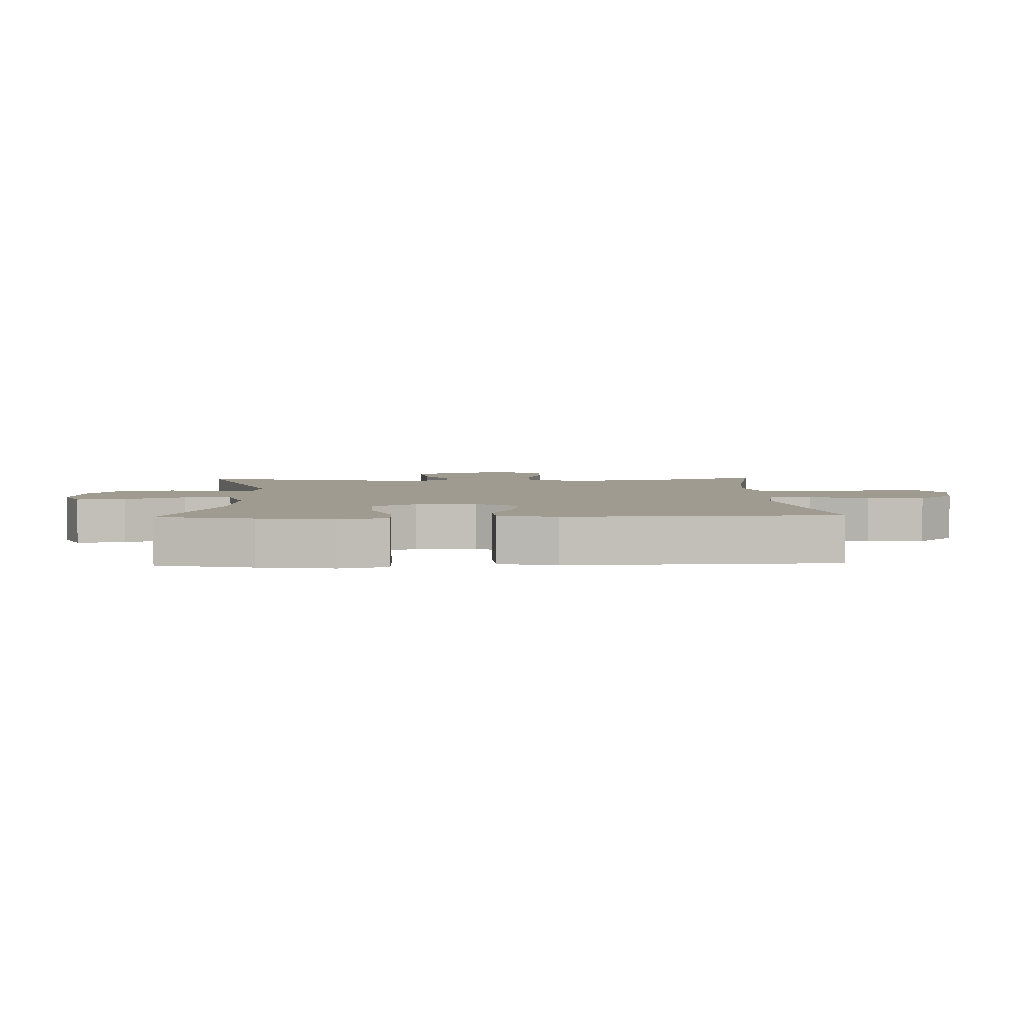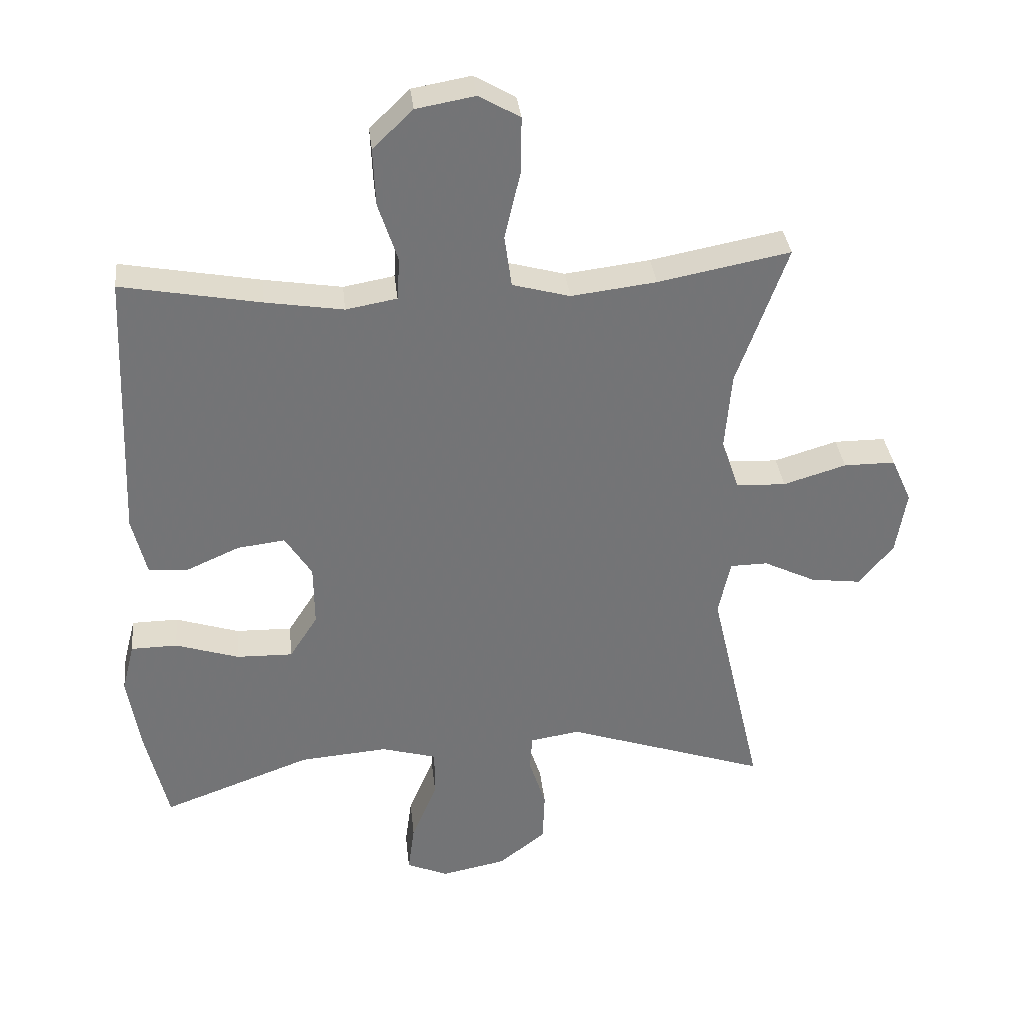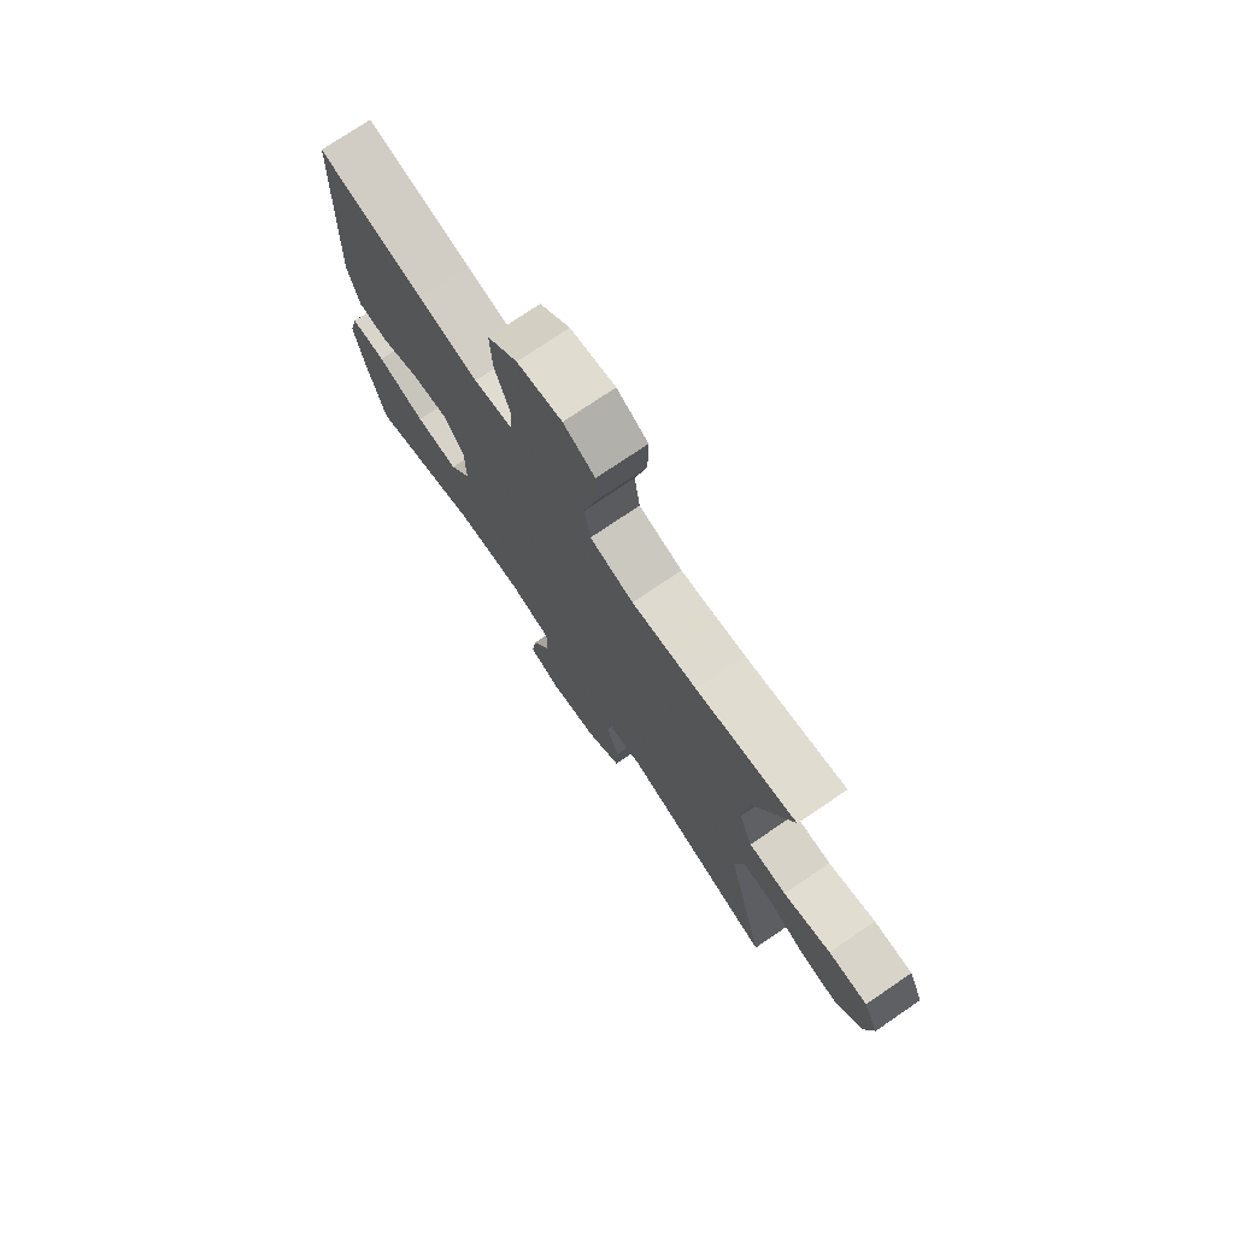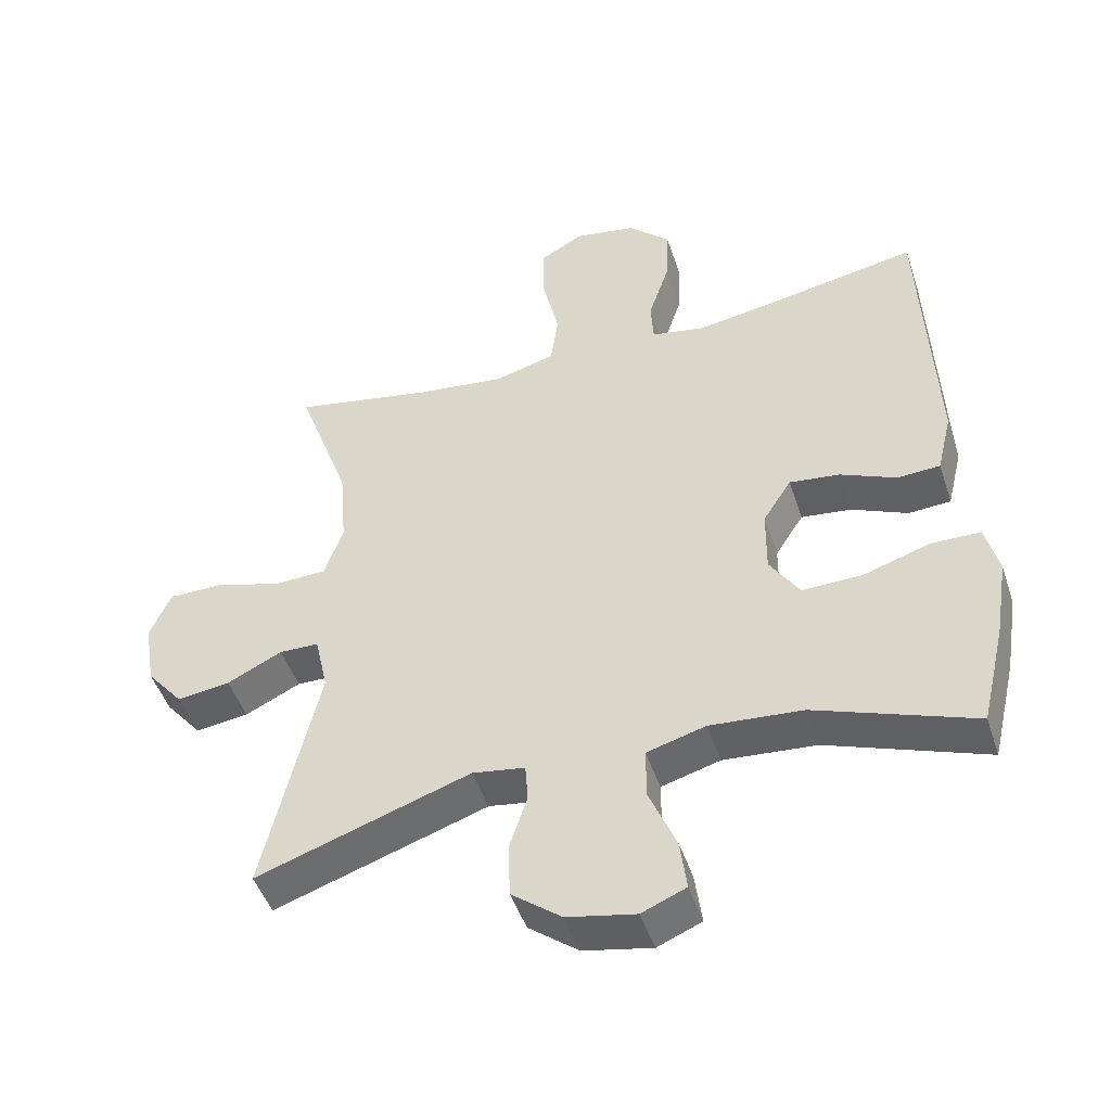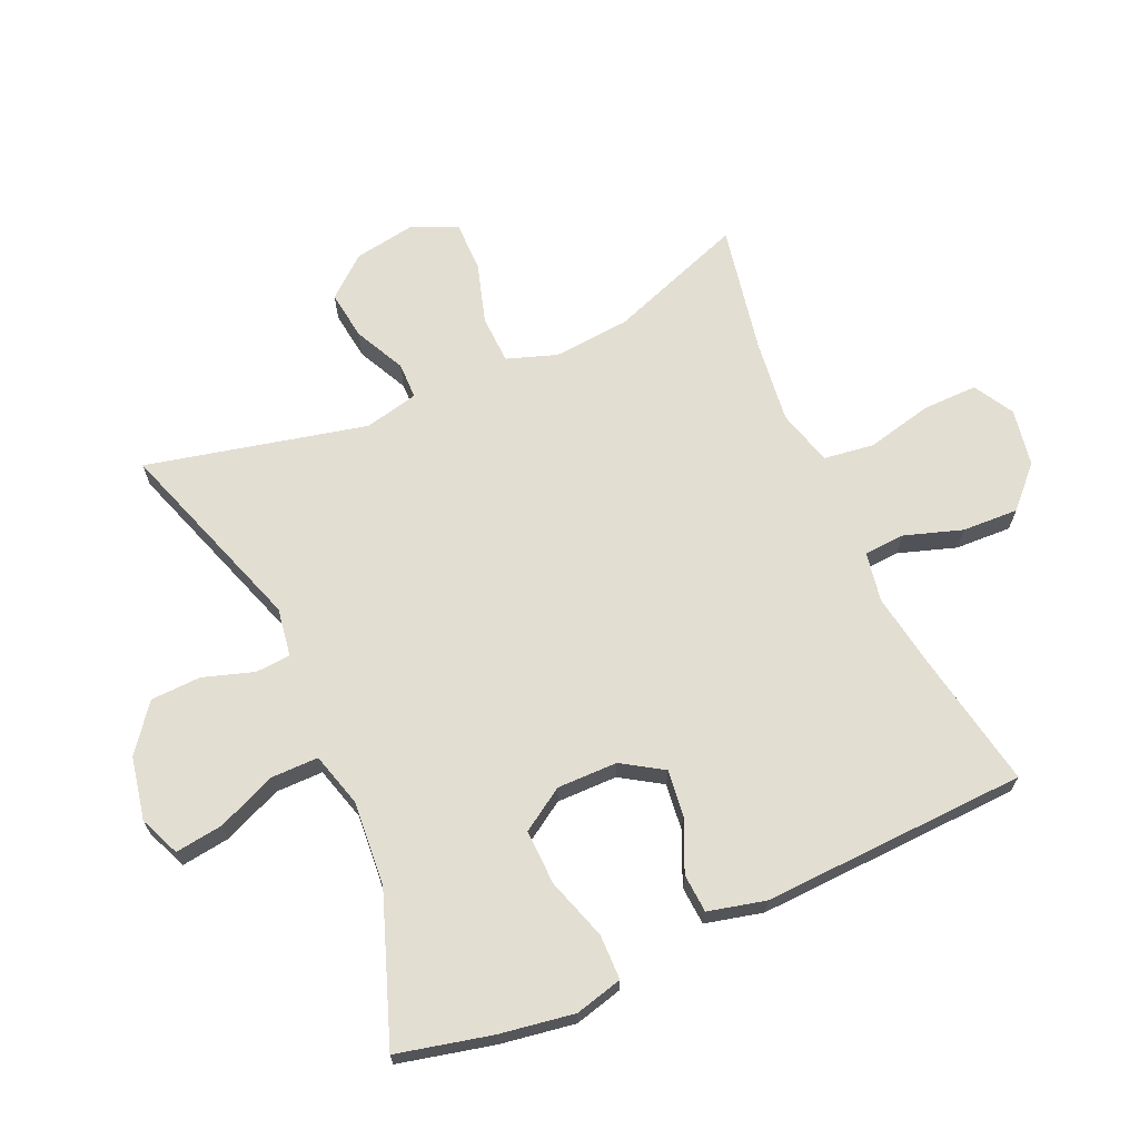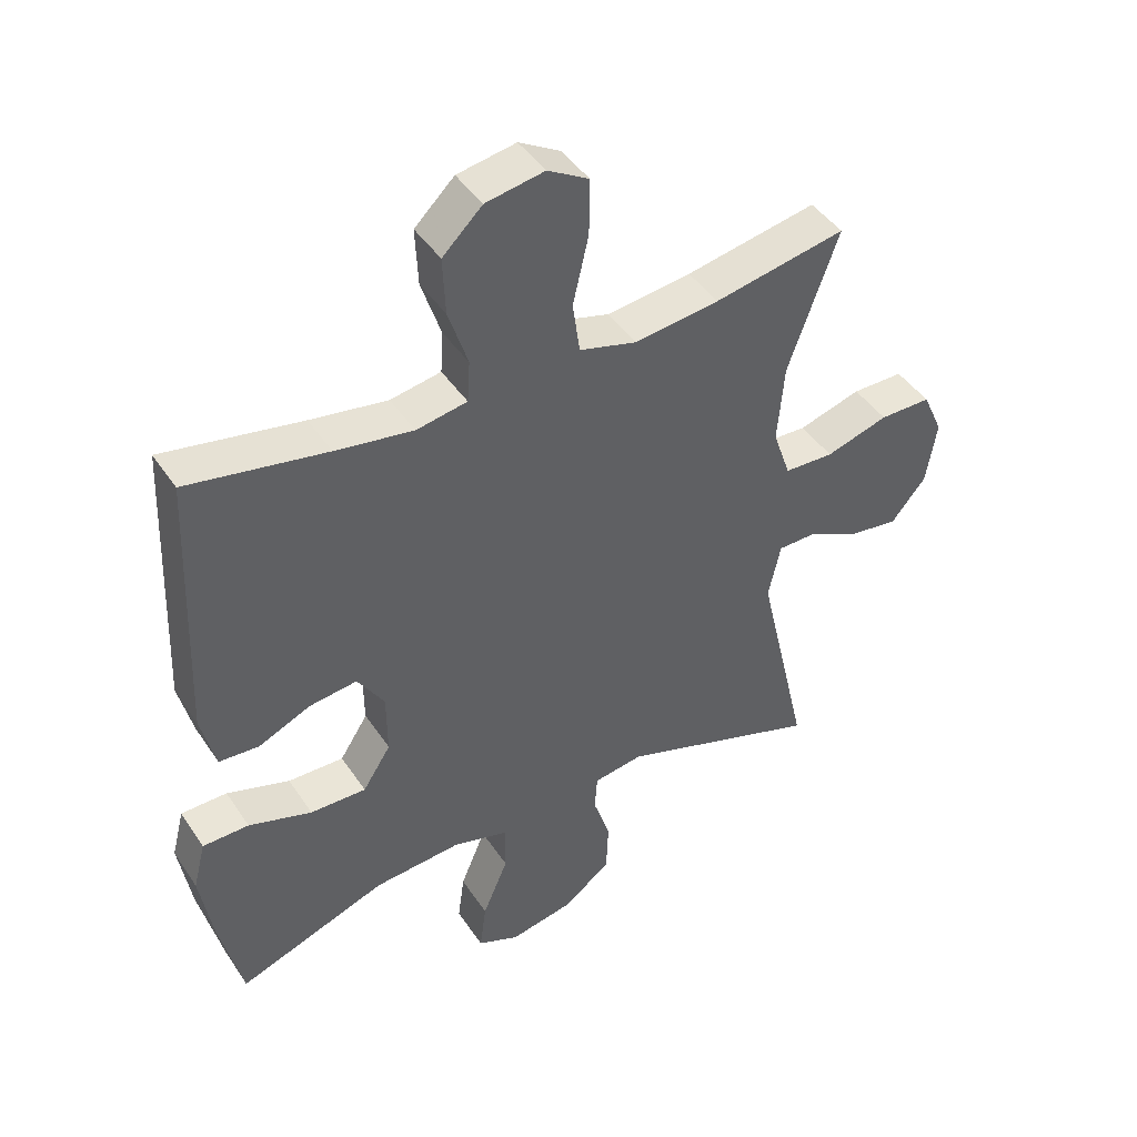
<metadata>
{"format":"obj","ext":"obj","renderer":"f3d","projection":"perspective","resolution":1024,"background":"white","views":[{"elev":4.0,"azim":-92.2,"up":"+Y"},{"elev":34.2,"azim":-6.1,"up":"+Z"},{"elev":75.3,"azim":55.8,"up":"+Z"},{"elev":-47.5,"azim":-162.0,"up":"+Z"},{"elev":67.6,"azim":-114.1,"up":"+Y"},{"elev":44.1,"azim":-31.4,"up":"+Z"}]}
</metadata>
<code>
v 0.5 0.07 -0.5
v 0.191 0.07 -0.396
v 0.115 0.07 -0.408
v 0.111 0.07 -0.463
v 0.137 0.07 -0.543
v 0.134 0.07 -0.622
v 0.062 0.07 -0.678
v -0.037 0.07 -0.698
v -0.101 0.07 -0.671
v -0.091 0.07 -0.596
v -0.052 0.07 -0.503
v -0.052 0.07 -0.429
v -0.137 0.07 -0.405
v -0.271 0.07 -0.416
v -0.5 0.07 -0.5
v -0.535 0.07 -0.352
v -0.554 0.07 -0.235
v -0.535 0.07 -0.16
v -0.464 0.07 -0.159
v -0.367 0.07 -0.19
v -0.281 0.07 -0.192
v -0.238 0.07 -0.125
v -0.239 0.07 -0.03
v -0.28 0.07 0.034
v -0.353 0.07 0.025
v -0.434 0.07 -0.011
v -0.495 0.07 -0.007
v -0.517 0.07 0.083
v -0.5 0.07 0.5
v -0.287 0.07 0.461
v -0.168 0.07 0.442
v -0.09 0.07 0.456
v -0.086 0.07 0.52
v -0.116 0.07 0.611
v -0.12 0.07 0.699
v -0.059 0.07 0.758
v 0.031 0.07 0.774
v 0.094 0.07 0.738
v 0.093 0.07 0.652
v 0.069 0.07 0.548
v 0.08 0.07 0.469
v 0.168 0.07 0.445
v 0.298 0.07 0.461
v 0.5 0.07 0.5
v 0.423 0.07 0.285
v 0.413 0.07 0.165
v 0.44 0.07 0.087
v 0.516 0.07 0.084
v 0.612 0.07 0.113
v 0.691 0.07 0.113
v 0.722 0.07 0.044
v 0.706 0.07 -0.054
v 0.653 0.07 -0.118
v 0.576 0.07 -0.108
v 0.496 0.07 -0.069
v 0.439 0.07 -0.07
v 0.42 0.07 -0.155
v 0.5 0 -0.5
v 0.191 0 -0.396
v 0.115 0 -0.408
v 0.111 0 -0.463
v 0.137 0 -0.543
v 0.134 0 -0.622
v 0.062 0 -0.678
v -0.037 0 -0.698
v -0.101 0 -0.671
v -0.091 0 -0.596
v -0.052 0 -0.503
v -0.052 0 -0.429
v -0.137 0 -0.405
v -0.271 0 -0.416
v -0.5 0 -0.5
v -0.535 0 -0.352
v -0.554 0 -0.235
v -0.535 0 -0.16
v -0.464 0 -0.159
v -0.367 0 -0.19
v -0.281 0 -0.192
v -0.238 0 -0.125
v -0.239 0 -0.03
v -0.28 0 0.034
v -0.353 0 0.025
v -0.434 0 -0.011
v -0.495 0 -0.007
v -0.517 0 0.083
v -0.5 0 0.5
v -0.287 0 0.461
v -0.168 0 0.442
v -0.09 0 0.456
v -0.086 0 0.52
v -0.116 0 0.611
v -0.12 0 0.699
v -0.059 0 0.758
v 0.031 0 0.774
v 0.094 0 0.738
v 0.093 0 0.652
v 0.069 0 0.548
v 0.08 0 0.469
v 0.168 0 0.445
v 0.298 0 0.461
v 0.5 0 0.5
v 0.423 0 0.285
v 0.413 0 0.165
v 0.44 0 0.087
v 0.516 0 0.084
v 0.612 0 0.113
v 0.691 0 0.113
v 0.722 0 0.044
v 0.706 0 -0.054
v 0.653 0 -0.118
v 0.576 0 -0.108
v 0.496 0 -0.069
v 0.439 0 -0.07
v 0.42 0 -0.155
f 53 54 55
f 52 53 55
f 51 52 55
f 50 51 55
f 49 50 55
f 48 49 55
f 47 48 55 56
f 46 47 56 57
f 43 44 45
f 42 43 45 46
f 41 42 46 57
f 38 39 40
f 37 38 40
f 36 37 40
f 35 36 40
f 34 35 40
f 33 34 40
f 32 33 40 41
f 57 1 2
f 41 57 2
f 32 41 2
f 31 32 2
f 28 29 30
f 27 28 30
f 26 27 30
f 25 26 30
f 24 25 30 31
f 18 19 20
f 17 18 20
f 16 17 20
f 15 16 20
f 14 15 20
f 13 14 20 21
f 12 13 21 22
f 9 10 11
f 8 9 11
f 7 8 11
f 6 7 11
f 5 6 11
f 4 5 11
f 3 4 11 12
f 31 2 3
f 24 31 3
f 23 24 3
f 3 12 22 23
f 112 111 110
f 112 110 109
f 112 109 108
f 112 108 107
f 112 107 106
f 112 106 105
f 113 112 105 104
f 114 113 104 103
f 102 101 100
f 103 102 100 99
f 114 103 99 98
f 97 96 95
f 97 95 94
f 97 94 93
f 97 93 92
f 97 92 91
f 97 91 90
f 98 97 90 89
f 59 58 114
f 59 114 98
f 59 98 89
f 59 89 88
f 87 86 85
f 87 85 84
f 87 84 83
f 87 83 82
f 88 87 82 81
f 77 76 75
f 77 75 74
f 77 74 73
f 77 73 72
f 77 72 71
f 78 77 71 70
f 79 78 70 69
f 68 67 66
f 68 66 65
f 68 65 64
f 68 64 63
f 68 63 62
f 68 62 61
f 69 68 61 60
f 60 59 88
f 60 88 81
f 60 81 80
f 80 79 69 60
f 1 58 59 2
f 2 59 60 3
f 3 60 61 4
f 4 61 62 5
f 5 62 63 6
f 6 63 64 7
f 7 64 65 8
f 8 65 66 9
f 9 66 67 10
f 10 67 68 11
f 11 68 69 12
f 12 69 70 13
f 13 70 71 14
f 14 71 72 15
f 15 72 73 16
f 16 73 74 17
f 17 74 75 18
f 18 75 76 19
f 19 76 77 20
f 20 77 78 21
f 21 78 79 22
f 22 79 80 23
f 23 80 81 24
f 24 81 82 25
f 25 82 83 26
f 26 83 84 27
f 27 84 85 28
f 28 85 86 29
f 29 86 87 30
f 30 87 88 31
f 31 88 89 32
f 32 89 90 33
f 33 90 91 34
f 34 91 92 35
f 35 92 93 36
f 36 93 94 37
f 37 94 95 38
f 38 95 96 39
f 39 96 97 40
f 40 97 98 41
f 41 98 99 42
f 42 99 100 43
f 43 100 101 44
f 44 101 102 45
f 45 102 103 46
f 46 103 104 47
f 47 104 105 48
f 48 105 106 49
f 49 106 107 50
f 50 107 108 51
f 51 108 109 52
f 52 109 110 53
f 53 110 111 54
f 54 111 112 55
f 55 112 113 56
f 56 113 114 57
f 57 114 58 1

</code>
